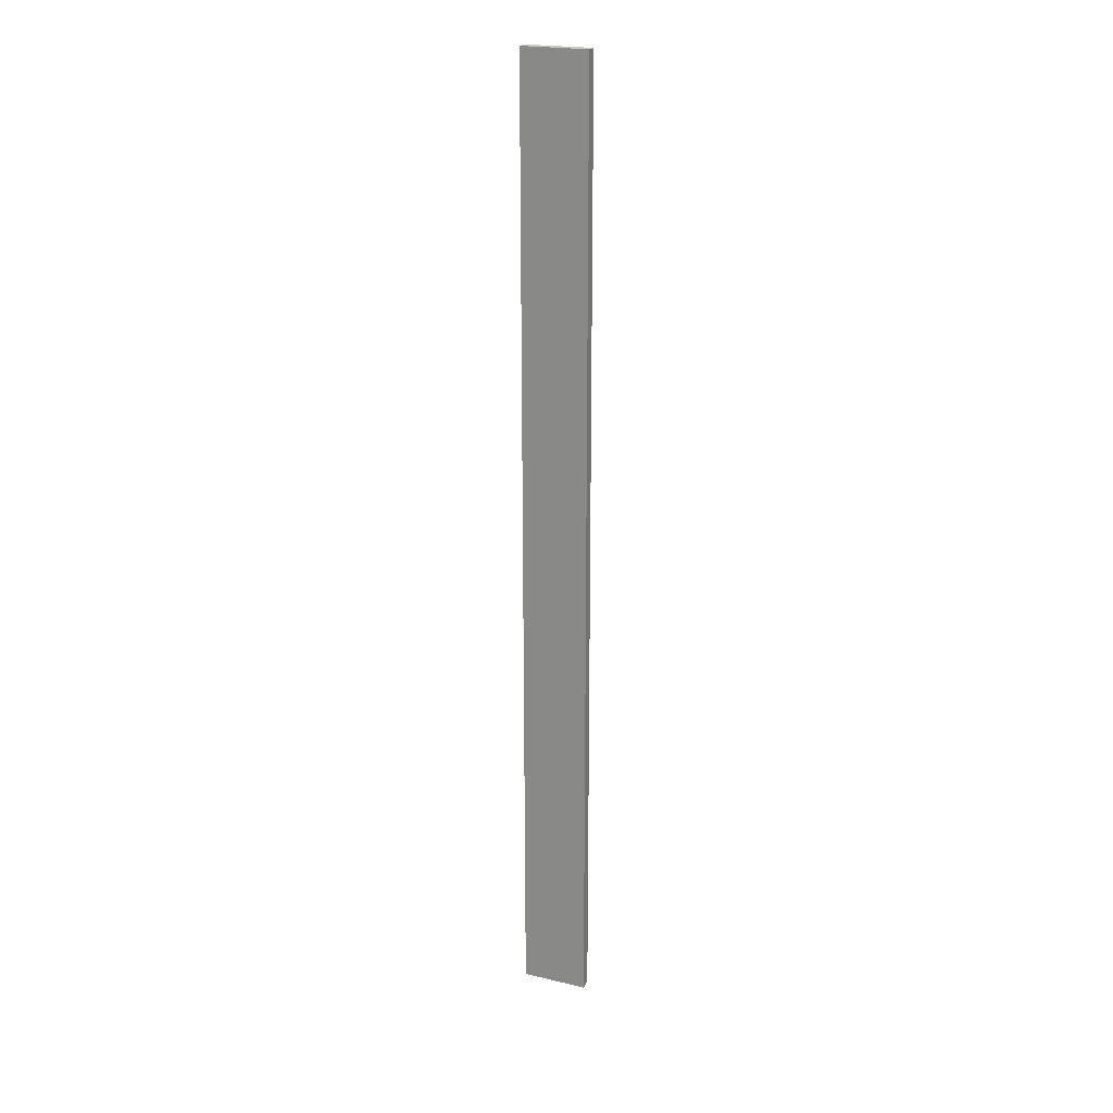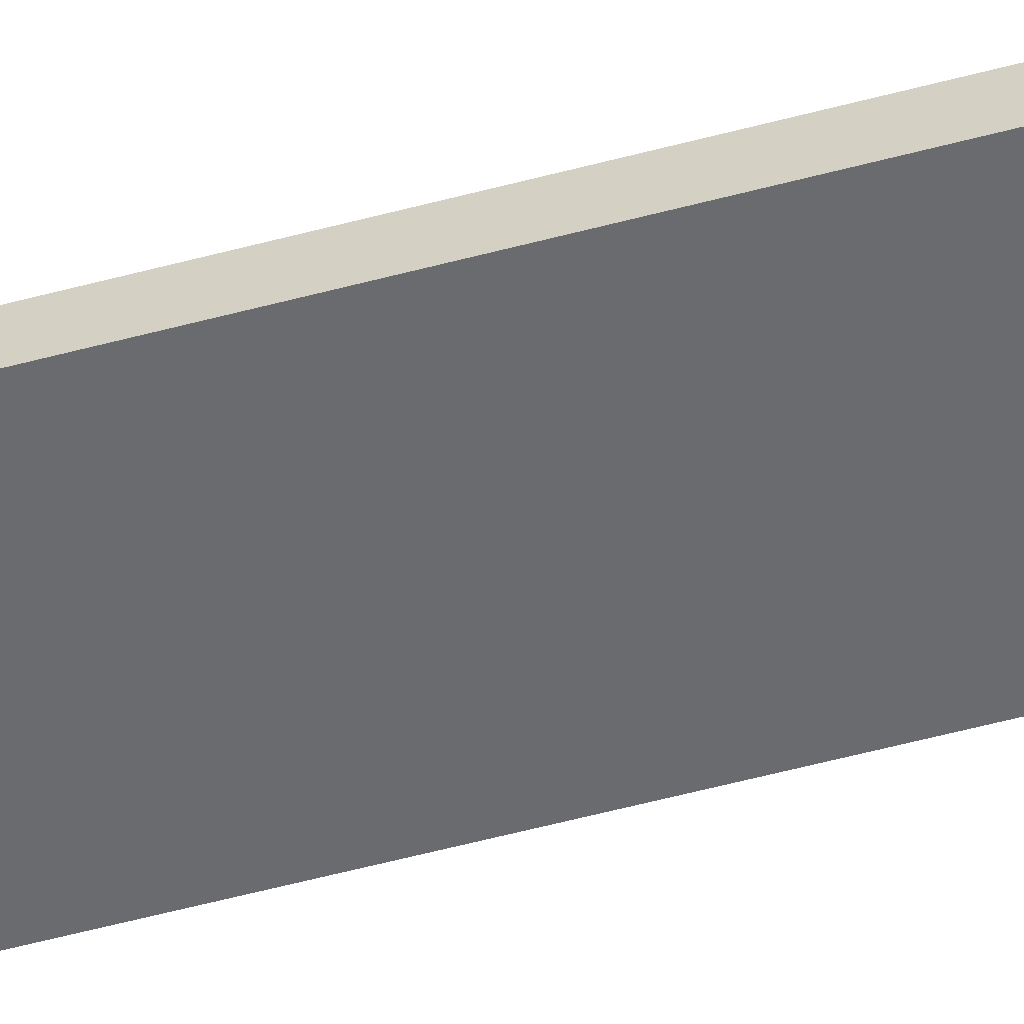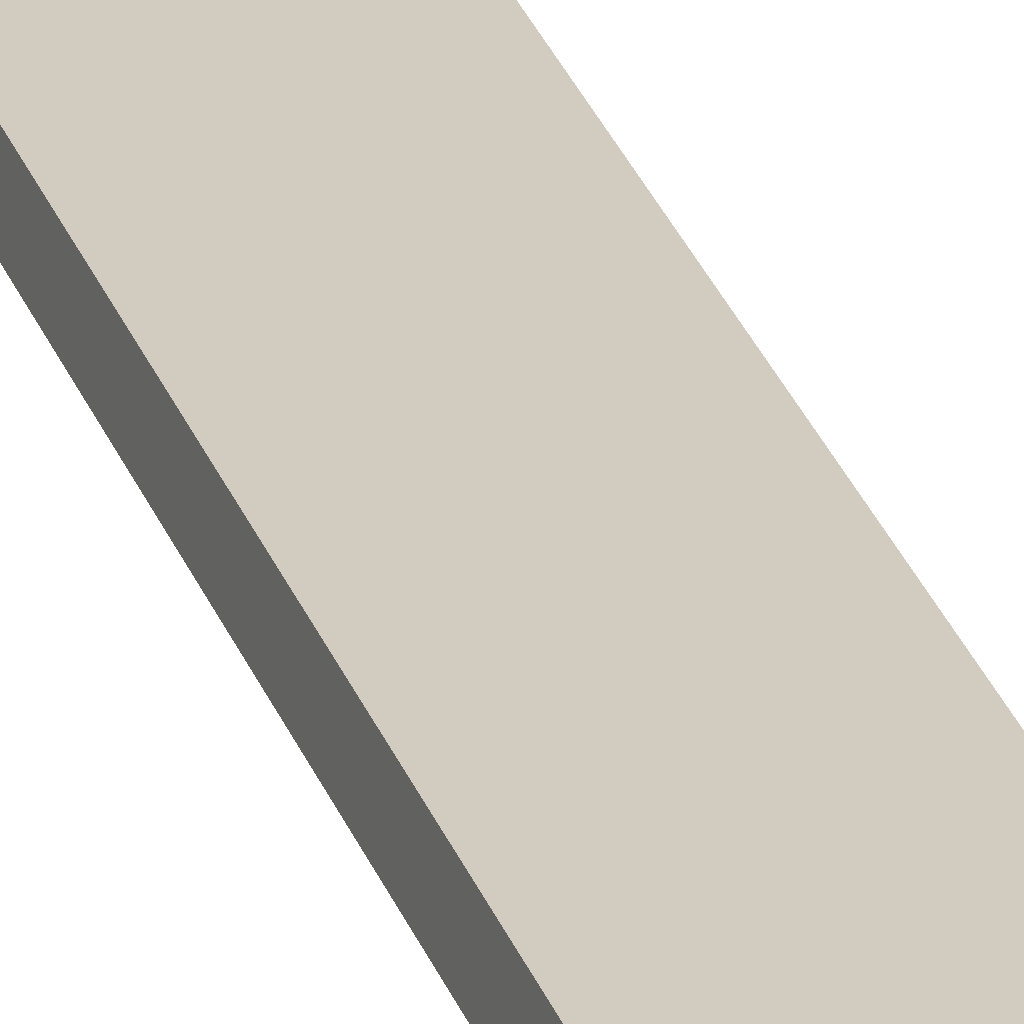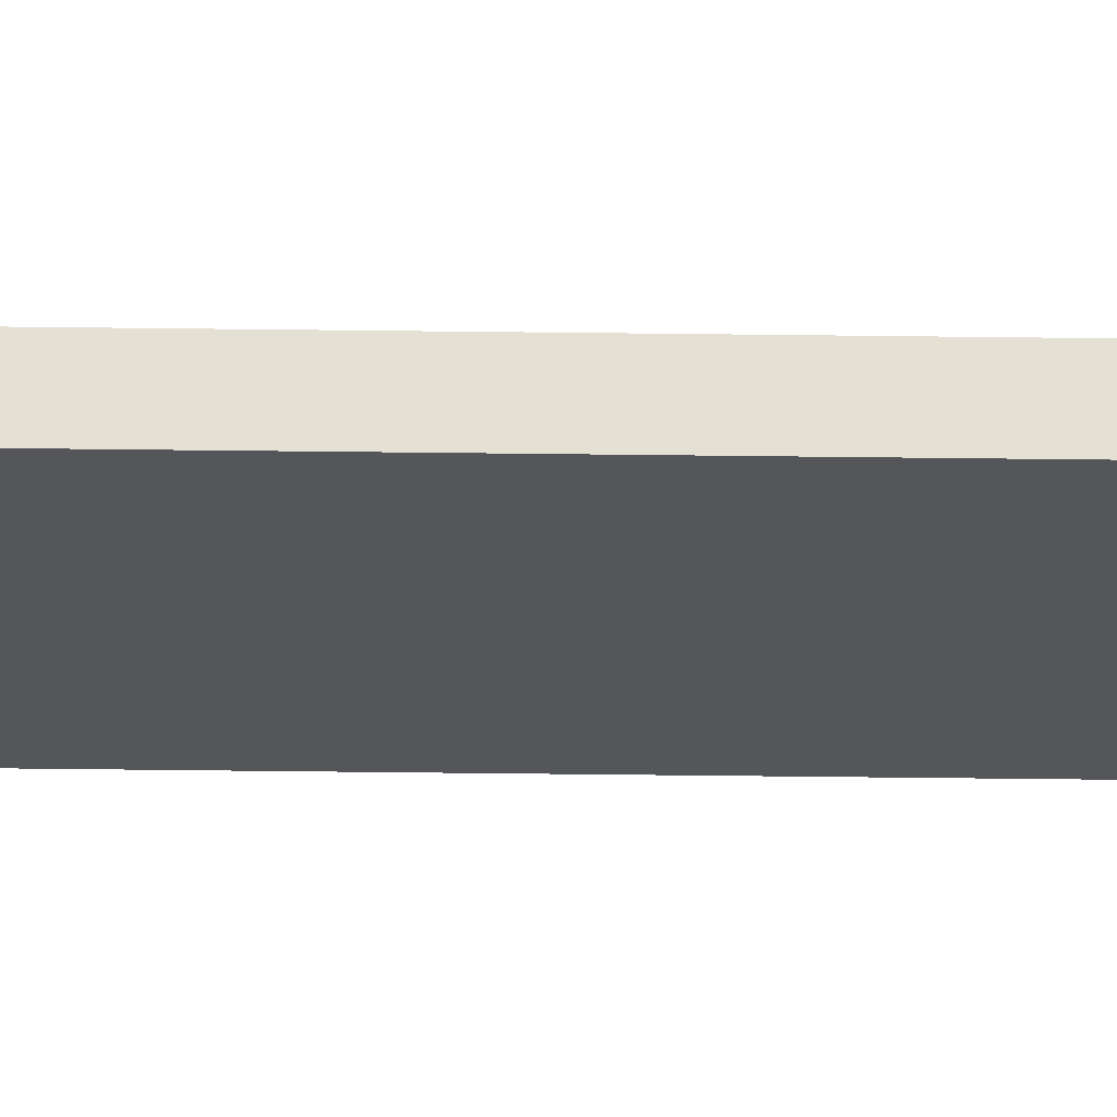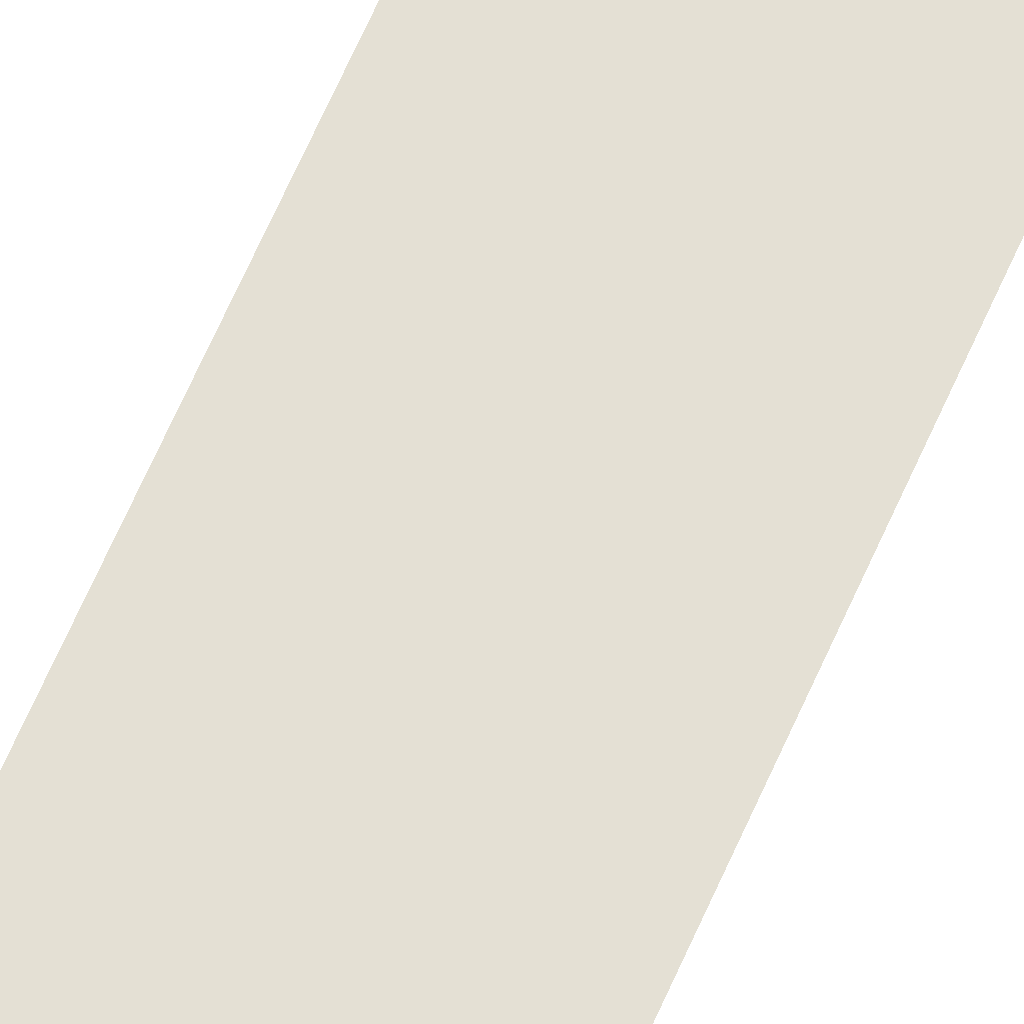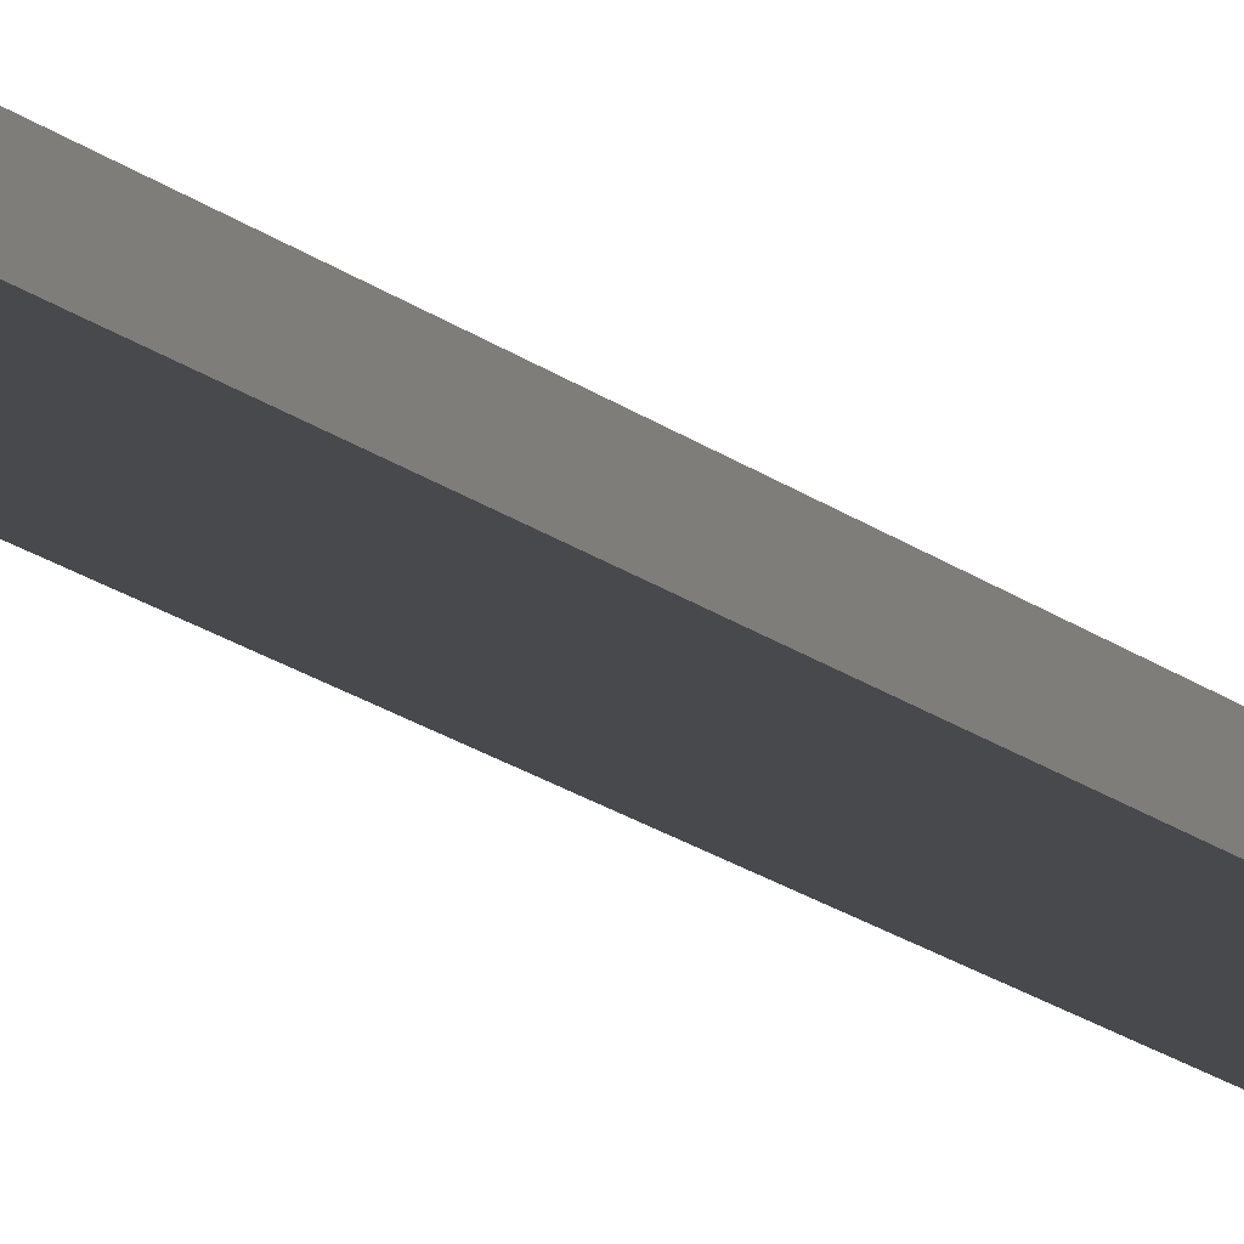
<metadata>
{"format":"obj","ext":"obj","renderer":"f3d","projection":"perspective","resolution":1024,"background":"white","views":[{"elev":21.6,"azim":33.4,"up":"+Y"},{"elev":-43.2,"azim":-71.2,"up":"+Z"},{"elev":25.4,"azim":-15.7,"up":"+Z"},{"elev":-36.6,"azim":89.0,"up":"+Z"},{"elev":61.9,"azim":23.0,"up":"+Z"},{"elev":-11.3,"azim":23.0,"up":"+Z"}]}
</metadata>
<code>
v  0.06 24.43 0.276
v  1.647 24.43 -0.327
v  0 24.43 1.496e-15
v  1.711 24.43 -0.04
v  0 0 0
v  0.06 -1.69e-17 0.276
v  1.711 2.449e-18 -0.04
v  1.647 2.002e-17 -0.327
g defaultobject
f 1 2 3
f 2 1 4
f 5 1 3
f 1 5 6
f 6 4 1
f 4 6 7
f 7 2 4
f 2 7 8
f 8 3 2
f 3 8 5
f 8 6 5
f 6 8 7

</code>
